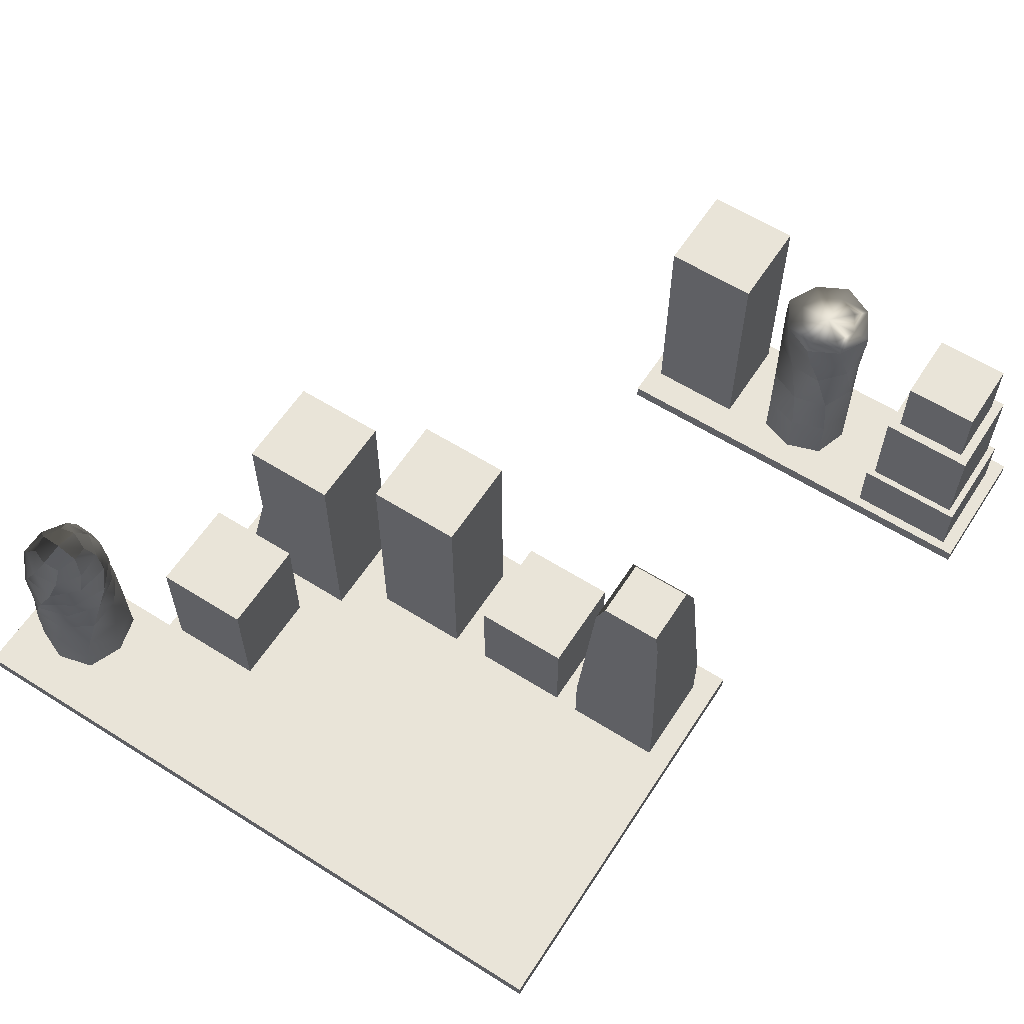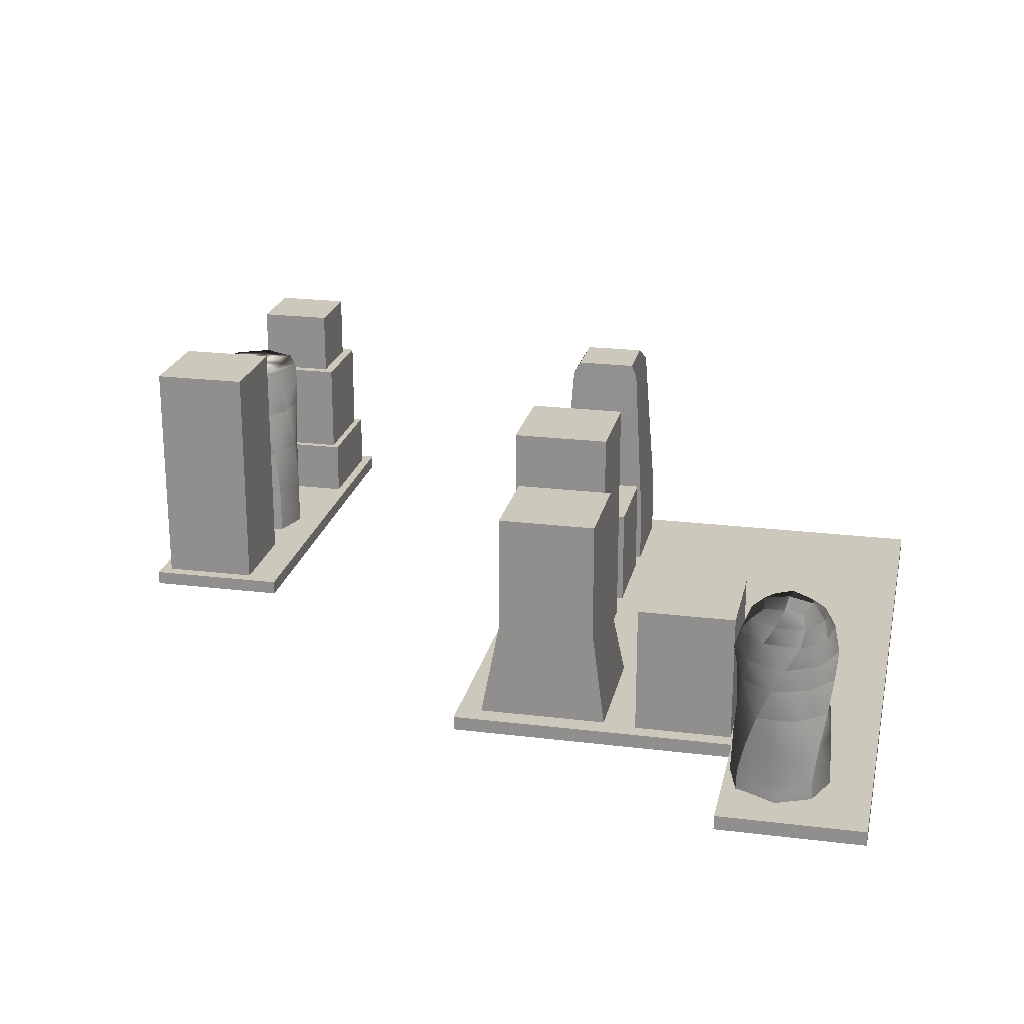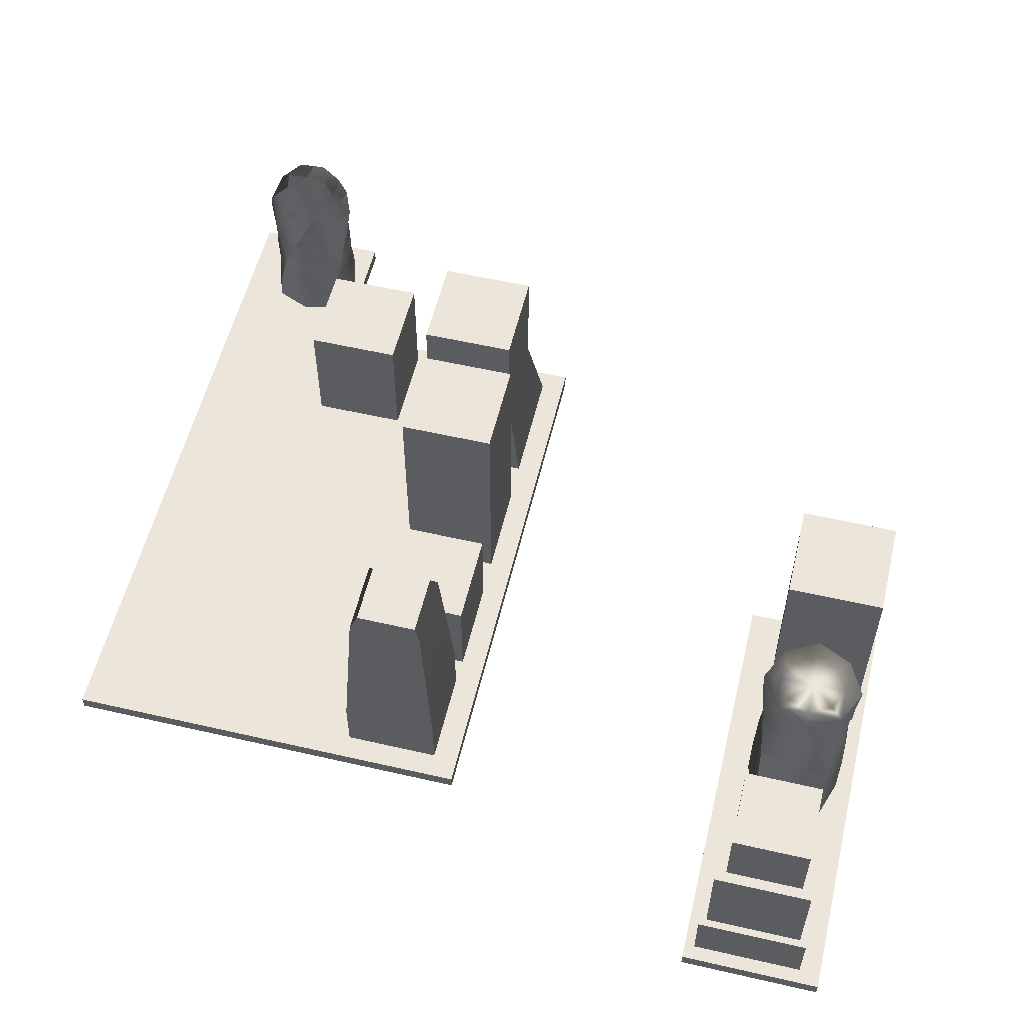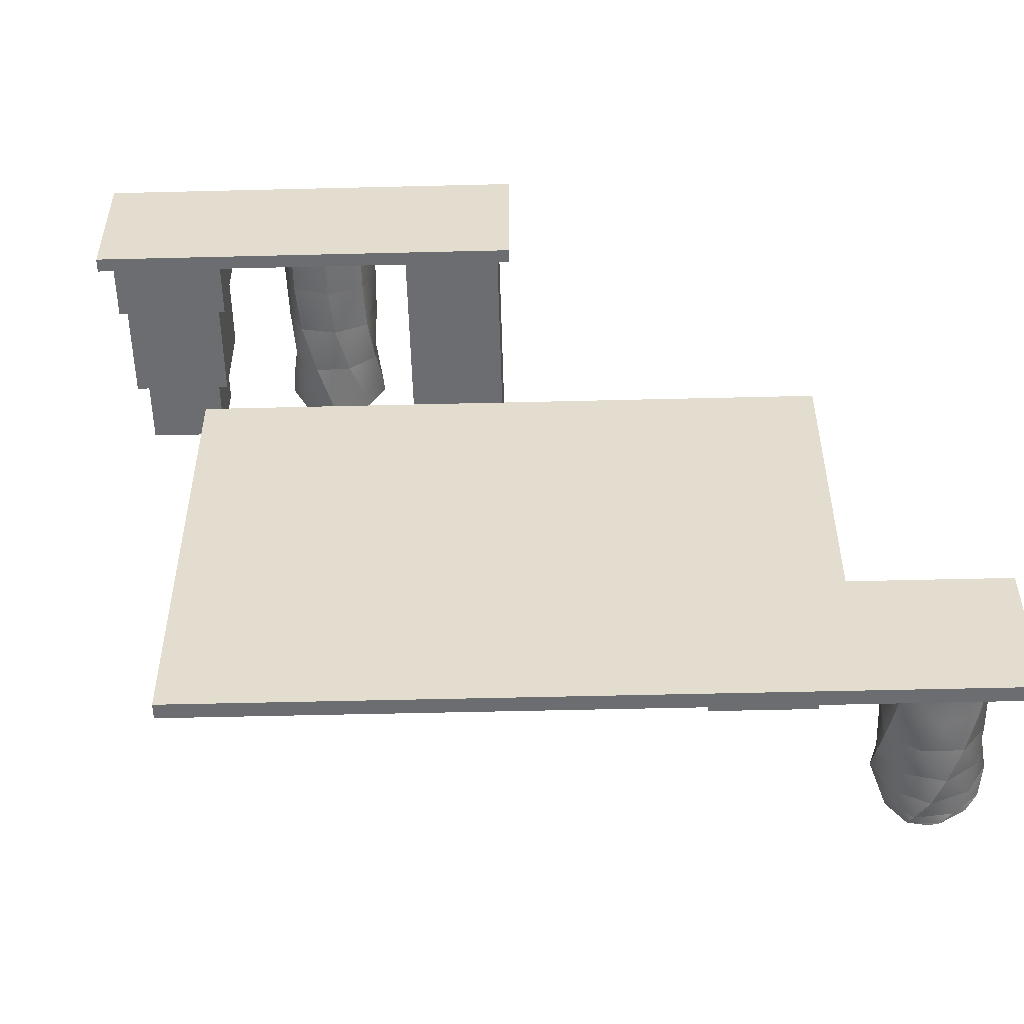
<metadata>
{"format":"obj","ext":"obj","renderer":"f3d","projection":"perspective","resolution":1024,"background":"white","views":[{"elev":60.2,"azim":-147.2,"up":"+Y"},{"elev":22.1,"azim":102.1,"up":"+Y"},{"elev":56.1,"azim":-76.5,"up":"+Y"},{"elev":-54.0,"azim":1.5,"up":"+Z"}]}
</metadata>
<code>
o Default.010
v 2 -0.05 -2
v 2 -0.05 -3
v 3 -0.05 -3
v 3 -0.05 -2
v 2 0.05 -3
v 3 0.05 -3
v 3 0.05 -2
v 2 0.05 -2
v -2 -0.05 -2
v -2 -0.05 -3
v -1 -0.05 -3
v -1 -0.05 -2
v -2 0.05 -2
v -2 0.05 -3
v -1 0.05 -3
v -1 0.05 -2
v 0.5 0.05 -2
v 0.5 0.05 -3
v 0.5 -0.05 -3
v 0.5 -0.05 -2
v -2 -0.05 0
v -2 0.05 -0
v -1 -0.05 0
v 0.5 -0.05 0
v 2 -0.05 0
v 2 0.05 -0
v 0.5 0.05 -0
v -1 0.05 -0
v -3 -0.05 3
v -3 -0.05 2
v -2 -0.05 2
v -2 -0.05 3
v -3 0.05 3
v -3 0.05 2
v -2 0.05 2
v -2 0.05 3
v 0 -0.05 2
v 0 -0.05 3
v 0 0.05 2
v 0 0.05 3
v 0.66 0.037 -0.17
v -0.02 0.037 -0.17
v -0.02 0.037 -0.85
v 0.66 0.037 -0.85
v 0.66 0.457 -0.17
v -0.02 0.457 -0.17
v -0.02 0.457 -0.85
v 0.66 0.457 -0.85
v 0.66 1.736 -0.17
v -0.02 1.736 -0.17
v 0.66 1.736 -0.85
v -0.02 1.736 -0.85
v 1.862 0.027 -0.1678
v 0.9578 0.027 -0.1678
v 0.9578 0.027 -1.072
v 1.862 0.027 -1.072
v 1.75 0.677 -0.28
v 1.07 0.677 -0.28
v 1.07 0.677 -0.96
v 1.75 0.677 -0.96
v 1.75 1.496 -0.28
v 1.07 1.496 -0.28
v 1.75 1.496 -0.96
v 1.07 1.496 -0.96
v -2.17 0.037 2.8
v -2.85 0.037 2.8
v -2.85 0.037 2.12
v -2.17 0.037 2.12
v -2.85 0.457 2.8
v -2.17 0.457 2.8
v -2.17 1.151 2.8
v -2.85 1.151 2.8
v -2.17 0.457 2.12
v -2.17 1.151 2.12
v -2.85 0.457 2.12
v -2.85 1.151 2.12
v -2.777 1.151 2.193
v -2.243 1.151 2.193
v -2.777 1.151 2.727
v -2.243 1.151 2.727
v -2.777 1.632 2.727
v -2.777 1.632 2.193
v -2.243 1.632 2.727
v -2.243 1.632 2.193
v -2.12 0.457 2.85
v -2.12 0.457 2.07
v -2.9 0.457 2.85
v -2.9 0.457 2.07
v -2.9 0.037 2.07
v -2.12 0.037 2.07
v -2.9 0.037 2.85
v -2.12 0.037 2.85
v 2.69 0.07744 -2.184
v 2.504 0.05975 -2.125
v 2.51 0.037 -2.38
v 2.765 0.05975 -2.374
v 2.314 0.07744 -2.2
v 2.255 0.05975 -2.386
v 2.33 0.07744 -2.576
v 2.516 0.05975 -2.635
v 2.706 0.07744 -2.56
v 2.742 0.2572 -2.112
v 2.486 0.2572 -2.046
v 2.486 0.128 -2.042
v 2.746 0.128 -2.108
v 2.242 0.2572 -2.148
v 2.239 0.128 -2.144
v 2.176 0.2572 -2.404
v 2.172 0.128 -2.404
v 2.278 0.2572 -2.648
v 2.274 0.128 -2.651
v 2.534 0.2572 -2.714
v 2.534 0.128 -2.718
v 2.778 0.2572 -2.612
v 2.781 0.128 -2.616
v 2.844 0.2572 -2.356
v 2.848 0.128 -2.356
v 2.77 0.4629 -2.156
v 2.534 0.4629 -2.058
v 2.808 0.6971 -2.229
v 2.608 0.6971 -2.081
v 2.359 0.6971 -2.082
v 2.286 0.4629 -2.12
v 2.838 0.9117 -2.319
v 2.688 0.9117 -2.121
v 2.853 1.077 -2.402
v 2.753 1.077 -2.166
v 2.532 1.077 -2.037
v 2.449 0.9117 -2.052
v 2.734 0.4629 -2.64
v 2.832 0.4629 -2.404
v 2.661 0.6971 -2.678
v 2.809 0.6971 -2.478
v 2.571 0.9117 -2.708
v 2.769 0.9117 -2.558
v 2.488 1.077 -2.723
v 2.724 1.077 -2.623
v 2.25 0.4629 -2.604
v 2.486 0.4629 -2.702
v 2.212 0.6971 -2.531
v 2.412 0.6971 -2.679
v 2.182 0.9117 -2.441
v 2.332 0.9117 -2.639
v 2.167 1.077 -2.358
v 2.267 1.077 -2.594
v 2.188 0.4629 -2.356
v 2.211 0.6971 -2.282
v 2.251 0.9117 -2.202
v 2.296 1.077 -2.137
v 2.617 1.226 -2.079
v 2.782 1.226 -2.25
v 2.754 1.329 -2.314
v 2.644 1.329 -2.147
v 2.811 1.226 -2.487
v 2.743 1.329 -2.514
v 2.657 1.397 -2.486
v 2.673 1.421 -2.367
v 2.616 1.397 -2.233
v 2.64 1.226 -2.652
v 2.576 1.329 -2.624
v 2.403 1.226 -2.681
v 2.376 1.329 -2.613
v 2.404 1.397 -2.527
v 2.523 1.421 -2.543
v 2.238 1.226 -2.51
v 2.266 1.329 -2.446
v 2.209 1.226 -2.273
v 2.277 1.329 -2.246
v 2.363 1.397 -2.274
v 2.347 1.421 -2.393
v 2.38 1.226 -2.108
v 2.444 1.329 -2.136
v 2.497 1.421 -2.217
v 2.51 1.452 -2.38
v -0.09 0.037 2.92
v -0.77 0.037 2.92
v -0.77 0.037 2.24
v -0.09 0.037 2.24
v -0.09 0.457 2.92
v -0.77 0.457 2.92
v -0.77 0.457 2.24
v -0.09 0.457 2.24
v -0.09 1.737 2.92
v -0.77 1.737 2.92
v -0.09 1.736 2.24
v -0.77 1.736 2.24
v -1.15 0.037 -0.18
v -1.83 0.037 -0.18
v -1.83 0.037 -0.86
v -1.15 0.037 -0.86
v -1.15 0.457 -0.18
v -1.83 0.457 -0.18
v -1.83 0.457 -0.86
v -1.15 0.457 -0.86
v -1.23 1.617 -0.2599
v -1.75 1.617 -0.2599
v -1.23 1.617 -0.7801
v -1.75 1.617 -0.7801
v -1.704 1.694 -0.7345
v -1.276 1.694 -0.7345
v -1.704 1.694 -0.3055
v -1.276 1.694 -0.3055
v -1.17 0.02676 2.729
v -1.359 0.02249 2.795
v -1.359 0.017 2.54
v -1.104 0.02249 2.54
v -1.547 0.02676 2.729
v -1.614 0.02249 2.54
v -1.547 0.02676 2.351
v -1.359 0.02249 2.285
v -1.17 0.02676 2.351
v -1.104 0.03897 2.285
v -1.359 0.03897 2.2
v -1.614 0.03897 2.285
v -1.699 0.03897 2.54
v -1.614 0.03897 2.795
v -1.104 0.03897 2.795
v -1.019 0.03897 2.54
v -1.359 0.03897 2.88
v -1.356 1.482 2.775
v -1.202 1.482 2.693
v -1.359 1.482 2.54
v -1.512 1.482 2.696
v -1.123 1.482 2.538
v -1.205 1.482 2.384
v -1.361 1.482 2.305
v -1.515 1.482 2.387
v -1.594 1.482 2.542
v -1.011 1.357 2.505
v -1.051 1.093 2.411
v -1.24 1.093 2.249
v -1.15 1.357 2.285
v -1.09 0.7492 2.316
v -1.329 0.7492 2.212
v -1.582 0.7492 2.272
v -1.488 1.093 2.232
v -1.394 1.357 2.193
v -1.104 0.4051 2.285
v -1.359 0.4051 2.2
v -1.614 0.4051 2.285
v -1.65 1.093 2.421
v -1.614 1.357 2.332
v -1.686 0.7492 2.51
v -1.627 0.7492 2.764
v -1.666 1.093 2.669
v -1.706 1.357 2.575
v -1.699 0.4051 2.54
v -1.614 0.4051 2.795
v -1.323 1.357 2.887
v -1.229 1.093 2.848
v -1.067 1.093 2.659
v -1.103 1.357 2.748
v -1.135 0.7492 2.808
v -1.031 0.7492 2.57
v -1.104 0.4051 2.795
v -1.019 0.4051 2.54
v -1.477 1.093 2.831
v -1.567 1.357 2.795
v -1.388 0.7492 2.868
v -1.359 0.4051 2.88
v -1.591 1.476 2.778
v -1.711 1.476 2.544
v -1.362 1.476 2.187
v -1.126 1.476 2.302
v -1.355 1.476 2.893
v -1.596 1.476 2.307
v -1.006 1.476 2.536
v -1.121 1.476 2.773
v 1.89 0.037 -1.3
v 1.21 0.037 -1.3
v 1.21 0.037 -1.98
v 1.89 0.037 -1.98
v 1.89 0.457 -1.3
v 1.21 0.457 -1.3
v 1.21 0.457 -1.98
v 1.89 0.457 -1.98
v 1.89 0.9565 -1.3
v 1.21 0.9565 -1.3
v 1.89 0.9565 -1.98
v 1.21 0.9565 -1.98
v -0.29 0.037 -0.17
v -0.97 0.037 -0.17
v -0.97 0.037 -0.85
v -0.29 0.037 -0.85
v -0.29 0.457 -0.17
v -0.97 0.457 -0.17
v -0.97 0.457 -0.85
v -0.29 0.457 -0.85
v -0.29 0.7565 -0.17
v -0.97 0.7565 -0.17
v -0.29 0.7565 -0.85
v -0.97 0.7565 -0.85
f 2 3 4
f 6 3 2
f 7 4 3
f 8 1 4
f 7 6 5
f 10 11 12
f 14 10 9
f 15 11 10
f 16 15 14
f 17 18 15
f 18 19 11
f 19 20 12
f 8 5 18
f 5 2 19
f 2 1 20
f 13 9 21
f 12 23 21
f 20 24 23
f 1 25 24
f 8 26 25
f 17 27 26
f 16 28 27
f 13 22 28
f 22 21 23
f 24 27 28
f 25 26 27
f 30 31 32
f 34 30 29
f 35 31 30
f 33 29 32
f 36 35 34
f 31 37 38
f 35 39 37
f 36 40 39
f 32 38 40
f 40 38 37
f 42 43 44
f 46 42 41
f 47 43 42
f 48 44 43
f 45 41 44
f 45 49 50
f 48 51 49
f 47 52 51
f 46 50 52
f 51 52 50
f 54 55 56
f 58 54 53
f 58 59 55
f 59 60 56
f 60 57 53
f 57 61 62
f 60 63 61
f 59 64 63
f 59 58 62
f 63 64 62
f 66 67 68
f 70 71 72
f 73 74 71
f 75 76 74
f 75 69 72
f 76 77 78
f 72 79 77
f 71 80 79
f 71 74 78
f 79 81 82
f 80 83 81
f 80 78 84
f 77 82 84
f 84 82 81
f 70 85 86
f 69 87 85
f 75 88 87
f 73 86 88
f 67 89 90
f 66 91 89
f 65 92 91
f 68 90 92
f 87 91 92
f 88 89 91
f 86 90 89
f 85 92 90
f 93 94 95
f 97 98 95
f 95 98 99
f 95 100 101
f 102 103 104
f 106 107 104
f 104 107 97
f 105 104 94
f 106 108 109
f 110 111 109
f 109 111 99
f 107 109 98
f 110 112 113
f 114 115 113
f 113 115 101
f 111 113 100
f 114 116 117
f 102 105 117
f 117 105 93
f 115 117 96
f 102 118 119
f 118 120 121
f 119 121 122
f 103 119 123
f 120 124 125
f 124 126 127
f 125 127 128
f 121 125 129
f 114 130 131
f 130 132 133
f 131 133 120
f 116 131 118
f 132 134 135
f 134 136 137
f 135 137 126
f 133 135 124
f 110 138 139
f 138 140 141
f 139 141 132
f 112 139 130
f 140 142 143
f 142 144 145
f 143 145 136
f 141 143 134
f 106 123 146
f 123 122 147
f 146 147 140
f 108 146 138
f 122 129 148
f 129 128 149
f 148 149 144
f 147 148 142
f 151 152 153
f 154 155 152
f 155 156 157
f 152 157 158
f 159 160 155
f 161 162 160
f 162 163 164
f 160 164 156
f 165 166 162
f 167 168 166
f 168 169 170
f 166 170 163
f 171 172 168
f 150 153 172
f 153 158 173
f 172 173 169
f 156 164 174
f 163 170 174
f 174 170 169
f 174 173 158
f 136 161 159
f 137 159 154
f 149 171 167
f 145 165 161
f 127 151 150
f 128 150 171
f 144 167 165
f 126 154 151
f 176 177 178
f 180 176 175
f 181 177 176
f 182 178 177
f 182 179 175
f 179 183 184
f 182 185 183
f 181 186 185
f 180 184 186
f 185 186 184
f 188 189 190
f 192 188 187
f 193 189 188
f 194 190 189
f 191 187 190
f 191 195 196
f 194 197 195
f 193 198 197
f 193 192 196
f 198 199 200
f 196 201 199
f 195 202 201
f 195 197 200
f 200 199 201
f 203 204 205
f 207 208 205
f 205 208 209
f 205 210 211
f 211 210 213
f 213 210 209
f 209 208 215
f 215 208 207
f 203 206 218
f 218 206 211
f 207 204 219
f 219 204 203
f 220 221 222
f 224 225 222
f 222 225 226
f 222 227 228
f 230 231 232
f 233 234 231
f 234 235 236
f 231 236 237
f 238 239 234
f 239 240 235
f 236 241 242
f 235 243 241
f 243 244 245
f 241 245 246
f 240 247 243
f 247 248 244
f 250 251 252
f 253 254 251
f 254 233 230
f 251 230 229
f 255 256 254
f 256 238 233
f 245 257 258
f 244 259 257
f 259 253 250
f 257 250 249
f 248 260 259
f 260 255 253
f 246 258 261
f 263 264 232
f 265 261 258
f 262 266 242
f 267 268 252
f 237 242 266
f 249 252 268
f 229 232 264
f 226 225 264
f 261 223 228
f 266 227 226
f 220 223 261
f 268 221 220
f 224 221 268
f 228 227 266
f 264 225 224
f 248 216 219
f 240 214 215
f 239 213 214
f 256 218 212
f 238 212 213
f 256 255 217
f 247 215 216
f 260 219 217
f 270 271 272
f 274 270 269
f 275 271 270
f 276 272 271
f 273 269 272
f 273 277 278
f 276 279 277
f 275 280 279
f 274 278 280
f 279 280 278
f 282 283 284
f 286 282 281
f 287 283 282
f 288 284 283
f 285 281 284
f 285 289 290
f 288 291 289
f 287 292 291
f 286 290 292
f 291 292 290
f 1 2 4
f 5 6 2
f 6 7 3
f 7 8 4
f 8 7 5
f 9 10 12
f 13 14 9
f 14 15 10
f 13 16 14
f 16 17 15
f 15 18 11
f 11 19 12
f 17 8 18
f 18 5 19
f 19 2 20
f 22 13 21
f 9 12 21
f 12 20 23
f 20 1 24
f 1 8 25
f 8 17 26
f 17 16 27
f 16 13 28
f 28 22 23
f 23 24 28
f 24 25 27
f 29 30 32
f 33 34 29
f 34 35 30
f 36 33 32
f 33 36 34
f 32 31 38
f 31 35 37
f 35 36 39
f 36 32 40
f 39 40 37
f 41 42 44
f 45 46 41
f 46 47 42
f 47 48 43
f 48 45 44
f 46 45 50
f 45 48 49
f 48 47 51
f 47 46 52
f 49 51 50
f 53 54 56
f 57 58 53
f 54 58 55
f 55 59 56
f 56 60 53
f 58 57 62
f 57 60 61
f 60 59 63
f 64 59 62
f 61 63 62
f 65 66 68
f 69 70 72
f 70 73 71
f 73 75 74
f 76 75 72
f 74 76 78
f 76 72 77
f 72 71 79
f 80 71 78
f 77 79 82
f 79 80 81
f 83 80 84
f 78 77 84
f 83 84 81
f 73 70 86
f 70 69 85
f 69 75 87
f 75 73 88
f 68 67 90
f 67 66 89
f 66 65 91
f 65 68 92
f 85 87 92
f 87 88 91
f 88 86 89
f 86 85 90
f 96 93 95
f 94 97 95
f 100 95 99
f 96 95 101
f 105 102 104
f 103 106 104
f 94 104 97
f 93 105 94
f 107 106 109
f 108 110 109
f 98 109 99
f 97 107 98
f 111 110 113
f 112 114 113
f 100 113 101
f 99 111 100
f 115 114 117
f 116 102 117
f 96 117 93
f 101 115 96
f 103 102 119
f 119 118 121
f 123 119 122
f 106 103 123
f 121 120 125
f 125 124 127
f 129 125 128
f 122 121 129
f 116 114 131
f 131 130 133
f 118 131 120
f 102 116 118
f 133 132 135
f 135 134 137
f 124 135 126
f 120 133 124
f 112 110 139
f 139 138 141
f 130 139 132
f 114 112 130
f 141 140 143
f 143 142 145
f 134 143 136
f 132 141 134
f 108 106 146
f 146 123 147
f 138 146 140
f 110 108 138
f 147 122 148
f 148 129 149
f 142 148 144
f 140 147 142
f 150 151 153
f 151 154 152
f 152 155 157
f 153 152 158
f 154 159 155
f 159 161 160
f 160 162 164
f 155 160 156
f 161 165 162
f 165 167 166
f 166 168 170
f 162 166 163
f 167 171 168
f 171 150 172
f 172 153 173
f 168 172 169
f 157 156 174
f 164 163 174
f 173 174 169
f 157 174 158
f 137 136 159
f 126 137 154
f 144 149 167
f 136 145 161
f 128 127 150
f 149 128 171
f 145 144 165
f 127 126 151
f 175 176 178
f 179 180 175
f 180 181 176
f 181 182 177
f 178 182 175
f 180 179 184
f 179 182 183
f 182 181 185
f 181 180 186
f 183 185 184
f 187 188 190
f 191 192 187
f 192 193 188
f 193 194 189
f 194 191 190
f 192 191 196
f 191 194 195
f 194 193 197
f 198 193 196
f 197 198 200
f 198 196 199
f 196 195 201
f 202 195 200
f 202 200 201
f 206 203 205
f 204 207 205
f 210 205 209
f 206 205 211
f 212 211 213
f 214 213 209
f 214 209 215
f 216 215 207
f 217 203 218
f 212 218 211
f 216 207 219
f 217 219 203
f 223 220 222
f 221 224 222
f 227 222 226
f 223 222 228
f 229 230 232
f 230 233 231
f 231 234 236
f 232 231 237
f 233 238 234
f 234 239 235
f 237 236 242
f 236 235 241
f 241 243 245
f 242 241 246
f 235 240 243
f 243 247 244
f 249 250 252
f 250 253 251
f 251 254 230
f 252 251 229
f 253 255 254
f 254 256 233
f 246 245 258
f 245 244 257
f 257 259 250
f 258 257 249
f 244 248 259
f 259 260 253
f 262 246 261
f 237 263 232
f 249 265 258
f 246 262 242
f 229 267 252
f 263 237 266
f 265 249 268
f 267 229 264
f 263 226 264
f 262 261 228
f 263 266 226
f 265 220 261
f 265 268 220
f 267 224 268
f 262 228 266
f 267 264 224
f 260 248 219
f 247 240 215
f 240 239 214
f 238 256 212
f 239 238 213
f 218 256 217
f 248 247 216
f 255 260 217
f 269 270 272
f 273 274 269
f 274 275 270
f 275 276 271
f 276 273 272
f 274 273 278
f 273 276 277
f 276 275 279
f 275 274 280
f 277 279 278
f 281 282 284
f 285 286 281
f 286 287 282
f 287 288 283
f 288 285 284
f 286 285 290
f 285 288 289
f 288 287 291
f 287 286 292
f 289 291 290

</code>
